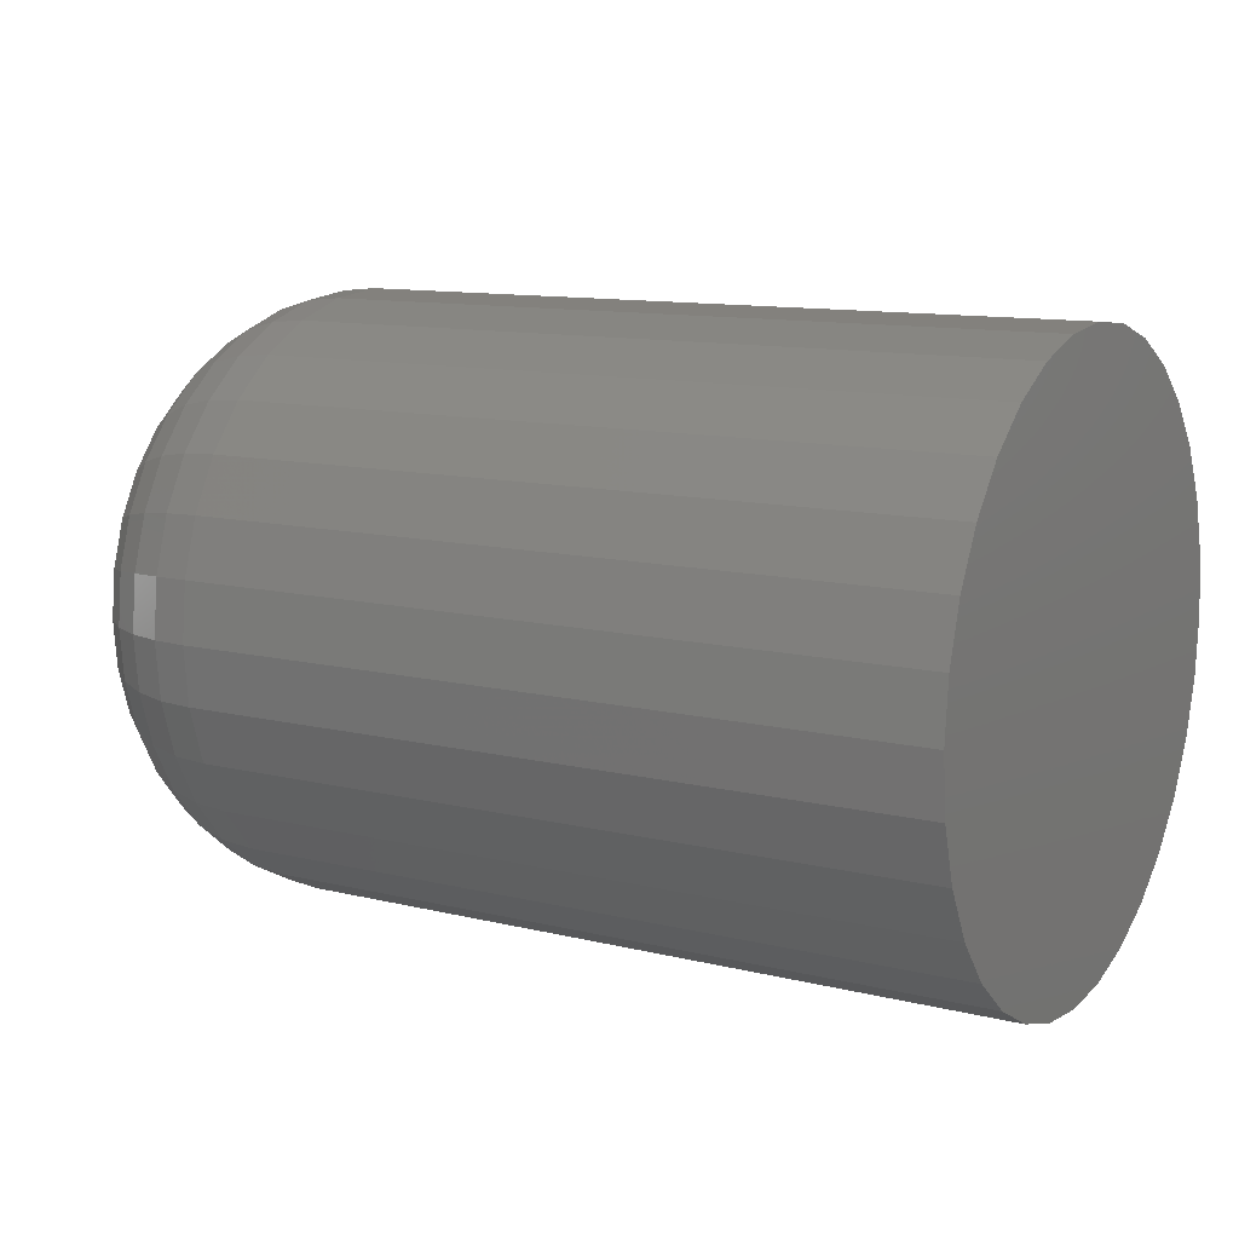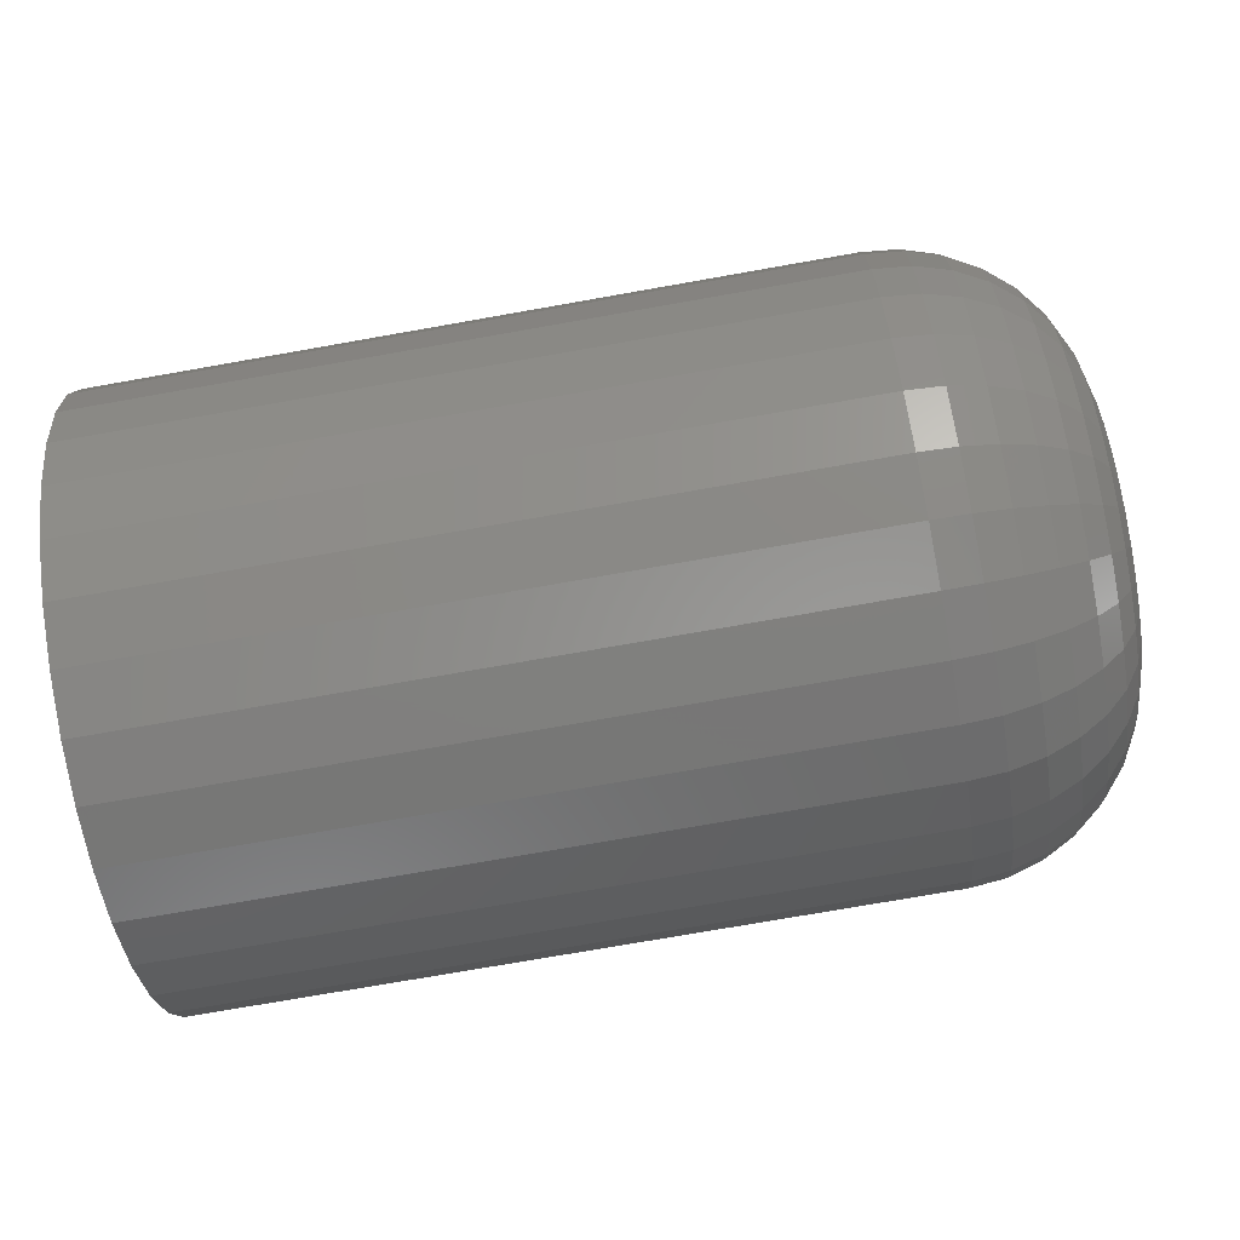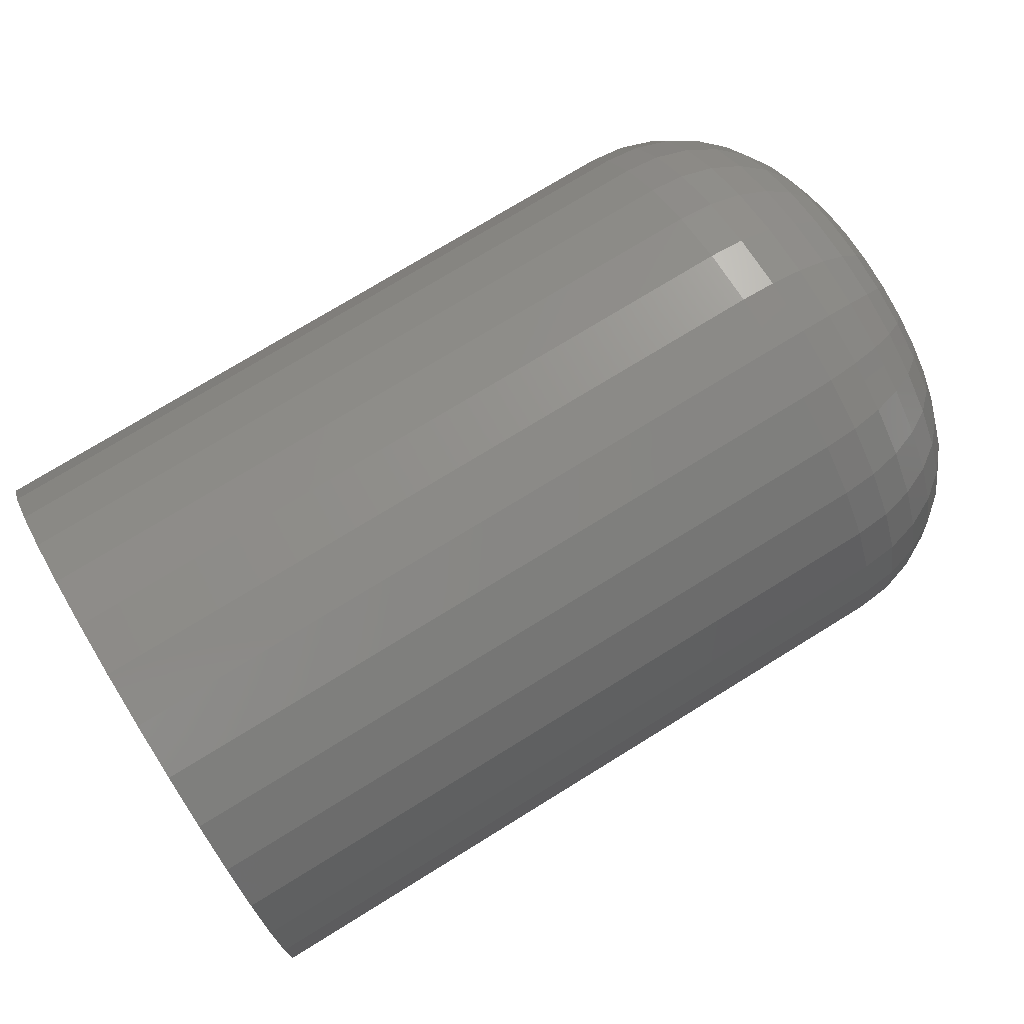
<metadata>
{"format":"stl","ext":"stl","renderer":"f3d","projection":"perspective","resolution":1024,"background":"white","views":[{"elev":11.5,"azim":30.7,"up":"+Y"},{"elev":-74.6,"azim":-170.0,"up":"+Y"},{"elev":75.3,"azim":148.4,"up":"+Y"}]}
</metadata>
<code>
# stl→obj: 304 verts, 604 faces
v -1.355e-17 0.316 0.4941
v -1.361e-17 0.3176 0.4951
v -1.363e-17 0.3194 0.4955
v -1.361e-17 0.3213 0.4951
v -1.355e-17 0.3228 0.4941
v -1.346e-17 0.3149 0.4925
v -1.346e-17 0.3239 0.4925
v -1.325e-17 0.3239 0.4888
v -1.325e-17 0.3149 0.4888
v -1.336e-17 0.3243 0.4906
v -1.317e-17 0.316 0.4872
v -1.317e-17 0.3228 0.4872
v -1.311e-17 0.3176 0.4861
v -1.309e-17 0.3194 0.4858
v -1.311e-17 0.3213 0.4861
v -1.336e-17 0.3146 0.4906
v 0.007812 0.3321 0.4906
v 0.03906 0.3321 0.4906
v 0.007812 0.3318 0.4882
v 0.03906 0.3318 0.4882
v 0.007812 0.3311 0.4858
v 0.03906 0.3311 0.4858
v 0.007812 0.3299 0.4836
v 0.03906 0.3299 0.4836
v 0.007812 0.3284 0.4817
v 0.03906 0.3284 0.4817
v 0.007812 0.3264 0.4801
v 0.03906 0.3264 0.4801
v 0.007812 0.3243 0.4789
v 0.03906 0.3243 0.4789
v 0.007812 0.3219 0.4782
v 0.03906 0.3219 0.4782
v 0.007812 0.3194 0.478
v 0.03906 0.3194 0.478
v 0.007812 0.3169 0.4782
v 0.03906 0.3169 0.4782
v 0.007812 0.3146 0.4789
v 0.03906 0.3146 0.4789
v 0.007812 0.3124 0.4801
v 0.03906 0.3124 0.4801
v 0.007812 0.3105 0.4817
v 0.03906 0.3105 0.4817
v 0.007812 0.3089 0.4836
v 0.03906 0.3089 0.4836
v 0.007812 0.3077 0.4858
v 0.03906 0.3077 0.4858
v 0.007812 0.307 0.4882
v 0.03906 0.307 0.4882
v 0.007812 0.3067 0.4906
v 0.03906 0.3067 0.4906
v 0.007812 0.307 0.4931
v 0.03906 0.307 0.4931
v 0.007812 0.3077 0.4955
v 0.03906 0.3077 0.4955
v 0.007812 0.3089 0.4977
v 0.03906 0.3089 0.4977
v 0.007812 0.3105 0.4996
v 0.03906 0.3105 0.4996
v 0.007812 0.3124 0.5012
v 0.03906 0.3124 0.5012
v 0.007812 0.3146 0.5023
v 0.03906 0.3146 0.5023
v 0.007812 0.3169 0.503
v 0.03906 0.3169 0.503
v 0.007812 0.3194 0.5033
v 0.03906 0.3194 0.5033
v 0.007812 0.3219 0.503
v 0.03906 0.3219 0.503
v 0.007812 0.3243 0.5023
v 0.03906 0.3243 0.5023
v 0.007812 0.3264 0.5012
v 0.03906 0.3264 0.5012
v 0.007812 0.3284 0.4996
v 0.03906 0.3284 0.4996
v 0.007812 0.3299 0.4977
v 0.03906 0.3299 0.4977
v 0.007812 0.3311 0.4955
v 0.03906 0.3311 0.4955
v 0.007812 0.3318 0.4931
v 0.03906 0.3318 0.4931
v 0.0001501 0.3132 0.4894
v 0.0001501 0.3257 0.4894
v 0.0001501 0.3141 0.4871
v 0.0001501 0.3159 0.4853
v 0.0001501 0.3182 0.4844
v 0.0001501 0.3207 0.4844
v 0.0001501 0.323 0.4853
v 0.0001501 0.3247 0.4871
v 0.006288 0.3319 0.4906
v 0.006288 0.3317 0.4882
v 0.004823 0.3315 0.4906
v 0.004823 0.3312 0.4883
v 0.003472 0.3308 0.4906
v 0.003472 0.3305 0.4884
v 0.002288 0.3298 0.4906
v 0.002288 0.3296 0.4886
v 0.001317 0.3286 0.4906
v 0.001317 0.3284 0.4888
v 0.0005947 0.3272 0.4906
v 0.0005947 0.3271 0.4891
v 0.0001501 0.3258 0.4906
v 0.006288 0.3071 0.4882
v 0.006288 0.3069 0.4906
v 0.004823 0.3076 0.4883
v 0.004823 0.3073 0.4906
v 0.003472 0.3083 0.4884
v 0.003472 0.3081 0.4906
v 0.002288 0.3092 0.4886
v 0.002288 0.309 0.4906
v 0.001317 0.3104 0.4888
v 0.001317 0.3102 0.4906
v 0.0005947 0.3117 0.4891
v 0.0005947 0.3116 0.4906
v 0.0001501 0.313 0.4906
v 0.006288 0.3078 0.4858
v 0.004823 0.3083 0.486
v 0.003472 0.3089 0.4863
v 0.002288 0.3098 0.4867
v 0.001317 0.3109 0.4871
v 0.0005947 0.3122 0.4876
v 0.0001501 0.3135 0.4882
v 0.006288 0.309 0.4837
v 0.004823 0.3094 0.4839
v 0.003472 0.31 0.4843
v 0.002288 0.3108 0.4849
v 0.001317 0.3118 0.4855
v 0.0005947 0.3129 0.4863
v 0.006288 0.3106 0.4818
v 0.004823 0.3109 0.4821
v 0.003472 0.3114 0.4826
v 0.002288 0.3121 0.4833
v 0.001317 0.3129 0.4841
v 0.0005947 0.3139 0.4851
v 0.0001501 0.3149 0.4861
v 0.006288 0.3125 0.4802
v 0.004823 0.3127 0.4806
v 0.003472 0.3131 0.4812
v 0.002288 0.3136 0.482
v 0.001317 0.3143 0.483
v 0.0005947 0.3151 0.4841
v 0.006288 0.3146 0.4791
v 0.004823 0.3148 0.4795
v 0.003472 0.3151 0.4801
v 0.002288 0.3154 0.481
v 0.001317 0.3159 0.4821
v 0.0005947 0.3164 0.4834
v 0.0001501 0.317 0.4847
v 0.006288 0.317 0.4784
v 0.004823 0.3171 0.4788
v 0.003472 0.3172 0.4795
v 0.002288 0.3174 0.4804
v 0.001317 0.3176 0.4816
v 0.0005947 0.3179 0.4829
v 0.006288 0.3194 0.4781
v 0.004823 0.3194 0.4786
v 0.003472 0.3194 0.4793
v 0.002288 0.3194 0.4802
v 0.001317 0.3194 0.4814
v 0.0005947 0.3194 0.4828
v 0.0001501 0.3194 0.4842
v 0.006288 0.3218 0.4784
v 0.004823 0.3218 0.4788
v 0.003472 0.3216 0.4795
v 0.002288 0.3214 0.4804
v 0.001317 0.3212 0.4816
v 0.0005947 0.3209 0.4829
v 0.006288 0.3242 0.4791
v 0.004823 0.324 0.4795
v 0.003472 0.3238 0.4801
v 0.002288 0.3234 0.481
v 0.001317 0.3229 0.4821
v 0.0005947 0.3224 0.4834
v 0.0001501 0.3218 0.4847
v 0.006288 0.3264 0.4802
v 0.004823 0.3261 0.4806
v 0.003472 0.3257 0.4812
v 0.002288 0.3252 0.482
v 0.001317 0.3245 0.483
v 0.0005947 0.3238 0.4841
v 0.006288 0.3283 0.4818
v 0.004823 0.3279 0.4821
v 0.003472 0.3274 0.4826
v 0.002288 0.3267 0.4833
v 0.001317 0.3259 0.4841
v 0.0005947 0.325 0.4851
v 0.0001501 0.3239 0.4861
v 0.006288 0.3298 0.4837
v 0.004823 0.3294 0.4839
v 0.003472 0.3288 0.4843
v 0.002288 0.328 0.4849
v 0.001317 0.3271 0.4855
v 0.0005947 0.3259 0.4863
v 0.006288 0.331 0.4858
v 0.004823 0.3306 0.486
v 0.003472 0.3299 0.4863
v 0.002288 0.329 0.4867
v 0.001317 0.3279 0.4871
v 0.0005947 0.3267 0.4876
v 0.0001501 0.3253 0.4882
v 0.0001501 0.3257 0.4919
v 0.0001501 0.3132 0.4919
v 0.0001501 0.3247 0.4942
v 0.0001501 0.323 0.4959
v 0.0001501 0.3207 0.4969
v 0.0001501 0.3182 0.4969
v 0.0001501 0.3159 0.4959
v 0.0001501 0.3141 0.4942
v 0.006288 0.3071 0.4931
v 0.004823 0.3076 0.493
v 0.003472 0.3083 0.4928
v 0.002288 0.3092 0.4926
v 0.001317 0.3104 0.4924
v 0.0005947 0.3117 0.4922
v 0.006288 0.3317 0.4931
v 0.004823 0.3312 0.493
v 0.003472 0.3305 0.4928
v 0.002288 0.3296 0.4926
v 0.001317 0.3284 0.4924
v 0.0005947 0.3271 0.4922
v 0.006288 0.331 0.4954
v 0.004823 0.3306 0.4952
v 0.003472 0.3299 0.495
v 0.002288 0.329 0.4946
v 0.001317 0.3279 0.4941
v 0.0005947 0.3267 0.4936
v 0.0001501 0.3253 0.4931
v 0.006288 0.3298 0.4976
v 0.004823 0.3294 0.4973
v 0.003472 0.3288 0.4969
v 0.002288 0.328 0.4964
v 0.001317 0.3271 0.4957
v 0.0005947 0.3259 0.495
v 0.006288 0.3283 0.4995
v 0.004823 0.3279 0.4992
v 0.003472 0.3274 0.4986
v 0.002288 0.3267 0.498
v 0.001317 0.3259 0.4971
v 0.0005947 0.325 0.4962
v 0.0001501 0.3239 0.4951
v 0.006288 0.3264 0.501
v 0.004823 0.3261 0.5007
v 0.003472 0.3257 0.5001
v 0.002288 0.3252 0.4993
v 0.001317 0.3245 0.4983
v 0.0005947 0.3238 0.4971
v 0.006288 0.3242 0.5022
v 0.004823 0.324 0.5018
v 0.003472 0.3238 0.5011
v 0.002288 0.3234 0.5002
v 0.001317 0.3229 0.4991
v 0.0005947 0.3224 0.4979
v 0.0001501 0.3218 0.4965
v 0.006288 0.3218 0.5029
v 0.004823 0.3218 0.5025
v 0.003472 0.3216 0.5018
v 0.002288 0.3214 0.5008
v 0.001317 0.3212 0.4996
v 0.0005947 0.3209 0.4983
v 0.006288 0.3194 0.5031
v 0.004823 0.3194 0.5027
v 0.003472 0.3194 0.502
v 0.002288 0.3194 0.501
v 0.001317 0.3194 0.4998
v 0.0005947 0.3194 0.4985
v 0.0001501 0.3194 0.497
v 0.006288 0.317 0.5029
v 0.004823 0.3171 0.5025
v 0.003472 0.3172 0.5018
v 0.002288 0.3174 0.5008
v 0.001317 0.3176 0.4996
v 0.0005947 0.3179 0.4983
v 0.006288 0.3146 0.5022
v 0.004823 0.3148 0.5018
v 0.003472 0.3151 0.5011
v 0.002288 0.3154 0.5002
v 0.001317 0.3159 0.4991
v 0.0005947 0.3164 0.4979
v 0.0001501 0.317 0.4965
v 0.006288 0.3125 0.501
v 0.004823 0.3127 0.5007
v 0.003472 0.3131 0.5001
v 0.002288 0.3136 0.4993
v 0.001317 0.3143 0.4983
v 0.0005947 0.3151 0.4971
v 0.006288 0.3106 0.4995
v 0.004823 0.3109 0.4992
v 0.003472 0.3114 0.4986
v 0.002288 0.3121 0.498
v 0.001317 0.3129 0.4971
v 0.0005947 0.3139 0.4962
v 0.0001501 0.3149 0.4951
v 0.006288 0.309 0.4976
v 0.004823 0.3094 0.4973
v 0.003472 0.31 0.4969
v 0.002288 0.3108 0.4964
v 0.001317 0.3118 0.4957
v 0.0005947 0.3129 0.495
v 0.006288 0.3078 0.4954
v 0.004823 0.3083 0.4952
v 0.003472 0.3089 0.495
v 0.002288 0.3098 0.4946
v 0.001317 0.3109 0.4941
v 0.0005947 0.3122 0.4936
v 0.0001501 0.3135 0.4931
f 1 2 3
f 1 3 4
f 5 1 4
f 5 6 1
f 7 6 5
f 8 9 10
f 8 11 9
f 12 11 8
f 12 13 11
f 14 13 12
f 15 14 12
f 16 6 7
f 16 7 10
f 16 10 9
f 17 18 19
f 19 18 20
f 19 20 21
f 21 20 22
f 21 22 23
f 23 22 24
f 23 24 25
f 25 24 26
f 25 26 27
f 27 26 28
f 27 28 29
f 29 28 30
f 29 30 31
f 31 30 32
f 31 32 33
f 33 32 34
f 33 34 35
f 35 34 36
f 35 36 37
f 37 36 38
f 37 38 39
f 39 38 40
f 39 40 41
f 41 40 42
f 41 42 43
f 43 42 44
f 43 44 45
f 45 44 46
f 45 46 47
f 47 46 48
f 47 48 49
f 49 48 50
f 49 50 51
f 51 50 52
f 51 52 53
f 53 52 54
f 53 54 55
f 55 54 56
f 55 56 57
f 57 56 58
f 57 58 59
f 59 58 60
f 59 60 61
f 61 60 62
f 61 62 63
f 63 62 64
f 63 64 65
f 65 64 66
f 65 66 67
f 67 66 68
f 67 68 69
f 69 68 70
f 69 70 71
f 71 70 72
f 71 72 73
f 73 72 74
f 73 74 75
f 75 74 76
f 75 76 77
f 77 76 78
f 77 78 79
f 79 78 80
f 79 80 17
f 17 80 18
f 16 9 81
f 10 82 8
f 11 83 9
f 13 84 11
f 14 85 13
f 15 86 14
f 12 87 15
f 8 88 12
f 17 19 89
f 89 19 90
f 89 90 91
f 91 90 92
f 91 92 93
f 93 92 94
f 93 94 95
f 95 94 96
f 95 96 97
f 97 96 98
f 97 98 99
f 99 98 100
f 99 100 101
f 101 100 82
f 101 82 10
f 47 49 102
f 102 49 103
f 102 103 104
f 104 103 105
f 104 105 106
f 106 105 107
f 106 107 108
f 108 107 109
f 108 109 110
f 110 109 111
f 110 111 112
f 112 111 113
f 112 113 81
f 81 113 114
f 81 114 16
f 45 47 115
f 115 47 102
f 115 102 116
f 116 102 104
f 116 104 117
f 117 104 106
f 117 106 118
f 118 106 108
f 118 108 119
f 119 108 110
f 119 110 120
f 120 110 112
f 120 112 121
f 121 112 81
f 121 81 9
f 43 45 122
f 122 45 115
f 122 115 123
f 123 115 116
f 123 116 124
f 124 116 117
f 124 117 125
f 125 117 118
f 125 118 126
f 126 118 119
f 126 119 127
f 127 119 120
f 127 120 83
f 83 120 121
f 83 121 9
f 41 43 128
f 128 43 122
f 128 122 129
f 129 122 123
f 129 123 130
f 130 123 124
f 130 124 131
f 131 124 125
f 131 125 132
f 132 125 126
f 132 126 133
f 133 126 127
f 133 127 134
f 134 127 83
f 134 83 11
f 39 41 135
f 135 41 128
f 135 128 136
f 136 128 129
f 136 129 137
f 137 129 130
f 137 130 138
f 138 130 131
f 138 131 139
f 139 131 132
f 139 132 140
f 140 132 133
f 140 133 84
f 84 133 134
f 84 134 11
f 37 39 141
f 141 39 135
f 141 135 142
f 142 135 136
f 142 136 143
f 143 136 137
f 143 137 144
f 144 137 138
f 144 138 145
f 145 138 139
f 145 139 146
f 146 139 140
f 146 140 147
f 147 140 84
f 147 84 13
f 35 37 148
f 148 37 141
f 148 141 149
f 149 141 142
f 149 142 150
f 150 142 143
f 150 143 151
f 151 143 144
f 151 144 152
f 152 144 145
f 152 145 153
f 153 145 146
f 153 146 85
f 85 146 147
f 85 147 13
f 33 35 154
f 154 35 148
f 154 148 155
f 155 148 149
f 155 149 156
f 156 149 150
f 156 150 157
f 157 150 151
f 157 151 158
f 158 151 152
f 158 152 159
f 159 152 153
f 159 153 160
f 160 153 85
f 160 85 14
f 31 33 161
f 161 33 154
f 161 154 162
f 162 154 155
f 162 155 163
f 163 155 156
f 163 156 164
f 164 156 157
f 164 157 165
f 165 157 158
f 165 158 166
f 166 158 159
f 166 159 86
f 86 159 160
f 86 160 14
f 29 31 167
f 167 31 161
f 167 161 168
f 168 161 162
f 168 162 169
f 169 162 163
f 169 163 170
f 170 163 164
f 170 164 171
f 171 164 165
f 171 165 172
f 172 165 166
f 172 166 173
f 173 166 86
f 173 86 15
f 27 29 174
f 174 29 167
f 174 167 175
f 175 167 168
f 175 168 176
f 176 168 169
f 176 169 177
f 177 169 170
f 177 170 178
f 178 170 171
f 178 171 179
f 179 171 172
f 179 172 87
f 87 172 173
f 87 173 15
f 25 27 180
f 180 27 174
f 180 174 181
f 181 174 175
f 181 175 182
f 182 175 176
f 182 176 183
f 183 176 177
f 183 177 184
f 184 177 178
f 184 178 185
f 185 178 179
f 185 179 186
f 186 179 87
f 186 87 12
f 23 25 187
f 187 25 180
f 187 180 188
f 188 180 181
f 188 181 189
f 189 181 182
f 189 182 190
f 190 182 183
f 190 183 191
f 191 183 184
f 191 184 192
f 192 184 185
f 192 185 88
f 88 185 186
f 88 186 12
f 21 23 193
f 193 23 187
f 193 187 194
f 194 187 188
f 194 188 195
f 195 188 189
f 195 189 196
f 196 189 190
f 196 190 197
f 197 190 191
f 197 191 198
f 198 191 192
f 198 192 199
f 199 192 88
f 199 88 8
f 19 21 90
f 90 21 193
f 90 193 92
f 92 193 194
f 92 194 94
f 94 194 195
f 94 195 96
f 96 195 196
f 96 196 98
f 98 196 197
f 98 197 100
f 100 197 198
f 100 198 82
f 82 198 199
f 82 199 8
f 10 7 200
f 16 201 6
f 5 202 7
f 4 203 5
f 3 204 4
f 2 205 3
f 1 206 2
f 6 207 1
f 49 51 103
f 103 51 208
f 103 208 105
f 105 208 209
f 105 209 107
f 107 209 210
f 107 210 109
f 109 210 211
f 109 211 111
f 111 211 212
f 111 212 113
f 113 212 213
f 113 213 114
f 114 213 201
f 114 201 16
f 79 17 214
f 214 17 89
f 214 89 215
f 215 89 91
f 215 91 216
f 216 91 93
f 216 93 217
f 217 93 95
f 217 95 218
f 218 95 97
f 218 97 219
f 219 97 99
f 219 99 200
f 200 99 101
f 200 101 10
f 77 79 220
f 220 79 214
f 220 214 221
f 221 214 215
f 221 215 222
f 222 215 216
f 222 216 223
f 223 216 217
f 223 217 224
f 224 217 218
f 224 218 225
f 225 218 219
f 225 219 226
f 226 219 200
f 226 200 7
f 75 77 227
f 227 77 220
f 227 220 228
f 228 220 221
f 228 221 229
f 229 221 222
f 229 222 230
f 230 222 223
f 230 223 231
f 231 223 224
f 231 224 232
f 232 224 225
f 232 225 202
f 202 225 226
f 202 226 7
f 73 75 233
f 233 75 227
f 233 227 234
f 234 227 228
f 234 228 235
f 235 228 229
f 235 229 236
f 236 229 230
f 236 230 237
f 237 230 231
f 237 231 238
f 238 231 232
f 238 232 239
f 239 232 202
f 239 202 5
f 71 73 240
f 240 73 233
f 240 233 241
f 241 233 234
f 241 234 242
f 242 234 235
f 242 235 243
f 243 235 236
f 243 236 244
f 244 236 237
f 244 237 245
f 245 237 238
f 245 238 203
f 203 238 239
f 203 239 5
f 69 71 246
f 246 71 240
f 246 240 247
f 247 240 241
f 247 241 248
f 248 241 242
f 248 242 249
f 249 242 243
f 249 243 250
f 250 243 244
f 250 244 251
f 251 244 245
f 251 245 252
f 252 245 203
f 252 203 4
f 67 69 253
f 253 69 246
f 253 246 254
f 254 246 247
f 254 247 255
f 255 247 248
f 255 248 256
f 256 248 249
f 256 249 257
f 257 249 250
f 257 250 258
f 258 250 251
f 258 251 204
f 204 251 252
f 204 252 4
f 65 67 259
f 259 67 253
f 259 253 260
f 260 253 254
f 260 254 261
f 261 254 255
f 261 255 262
f 262 255 256
f 262 256 263
f 263 256 257
f 263 257 264
f 264 257 258
f 264 258 265
f 265 258 204
f 265 204 3
f 63 65 266
f 266 65 259
f 266 259 267
f 267 259 260
f 267 260 268
f 268 260 261
f 268 261 269
f 269 261 262
f 269 262 270
f 270 262 263
f 270 263 271
f 271 263 264
f 271 264 205
f 205 264 265
f 205 265 3
f 61 63 272
f 272 63 266
f 272 266 273
f 273 266 267
f 273 267 274
f 274 267 268
f 274 268 275
f 275 268 269
f 275 269 276
f 276 269 270
f 276 270 277
f 277 270 271
f 277 271 278
f 278 271 205
f 278 205 2
f 59 61 279
f 279 61 272
f 279 272 280
f 280 272 273
f 280 273 281
f 281 273 274
f 281 274 282
f 282 274 275
f 282 275 283
f 283 275 276
f 283 276 284
f 284 276 277
f 284 277 206
f 206 277 278
f 206 278 2
f 57 59 285
f 285 59 279
f 285 279 286
f 286 279 280
f 286 280 287
f 287 280 281
f 287 281 288
f 288 281 282
f 288 282 289
f 289 282 283
f 289 283 290
f 290 283 284
f 290 284 291
f 291 284 206
f 291 206 1
f 55 57 292
f 292 57 285
f 292 285 293
f 293 285 286
f 293 286 294
f 294 286 287
f 294 287 295
f 295 287 288
f 295 288 296
f 296 288 289
f 296 289 297
f 297 289 290
f 297 290 207
f 207 290 291
f 207 291 1
f 53 55 298
f 298 55 292
f 298 292 299
f 299 292 293
f 299 293 300
f 300 293 294
f 300 294 301
f 301 294 295
f 301 295 302
f 302 295 296
f 302 296 303
f 303 296 297
f 303 297 304
f 304 297 207
f 304 207 6
f 51 53 208
f 208 53 298
f 208 298 209
f 209 298 299
f 209 299 210
f 210 299 300
f 210 300 211
f 211 300 301
f 211 301 212
f 212 301 302
f 212 302 213
f 213 302 303
f 213 303 201
f 201 303 304
f 201 304 6
f 72 58 74
f 58 56 74
f 74 56 76
f 76 56 54
f 76 54 78
f 22 44 24
f 24 44 42
f 24 42 26
f 42 40 26
f 60 58 72
f 60 72 70
f 60 70 68
f 60 68 66
f 60 66 64
f 60 64 62
f 28 26 40
f 28 40 38
f 28 38 36
f 28 36 34
f 28 34 32
f 28 32 30
f 78 54 80
f 80 54 52
f 80 52 18
f 18 52 50
f 18 50 20
f 20 50 48
f 20 48 22
f 22 48 46
f 22 46 44

</code>
